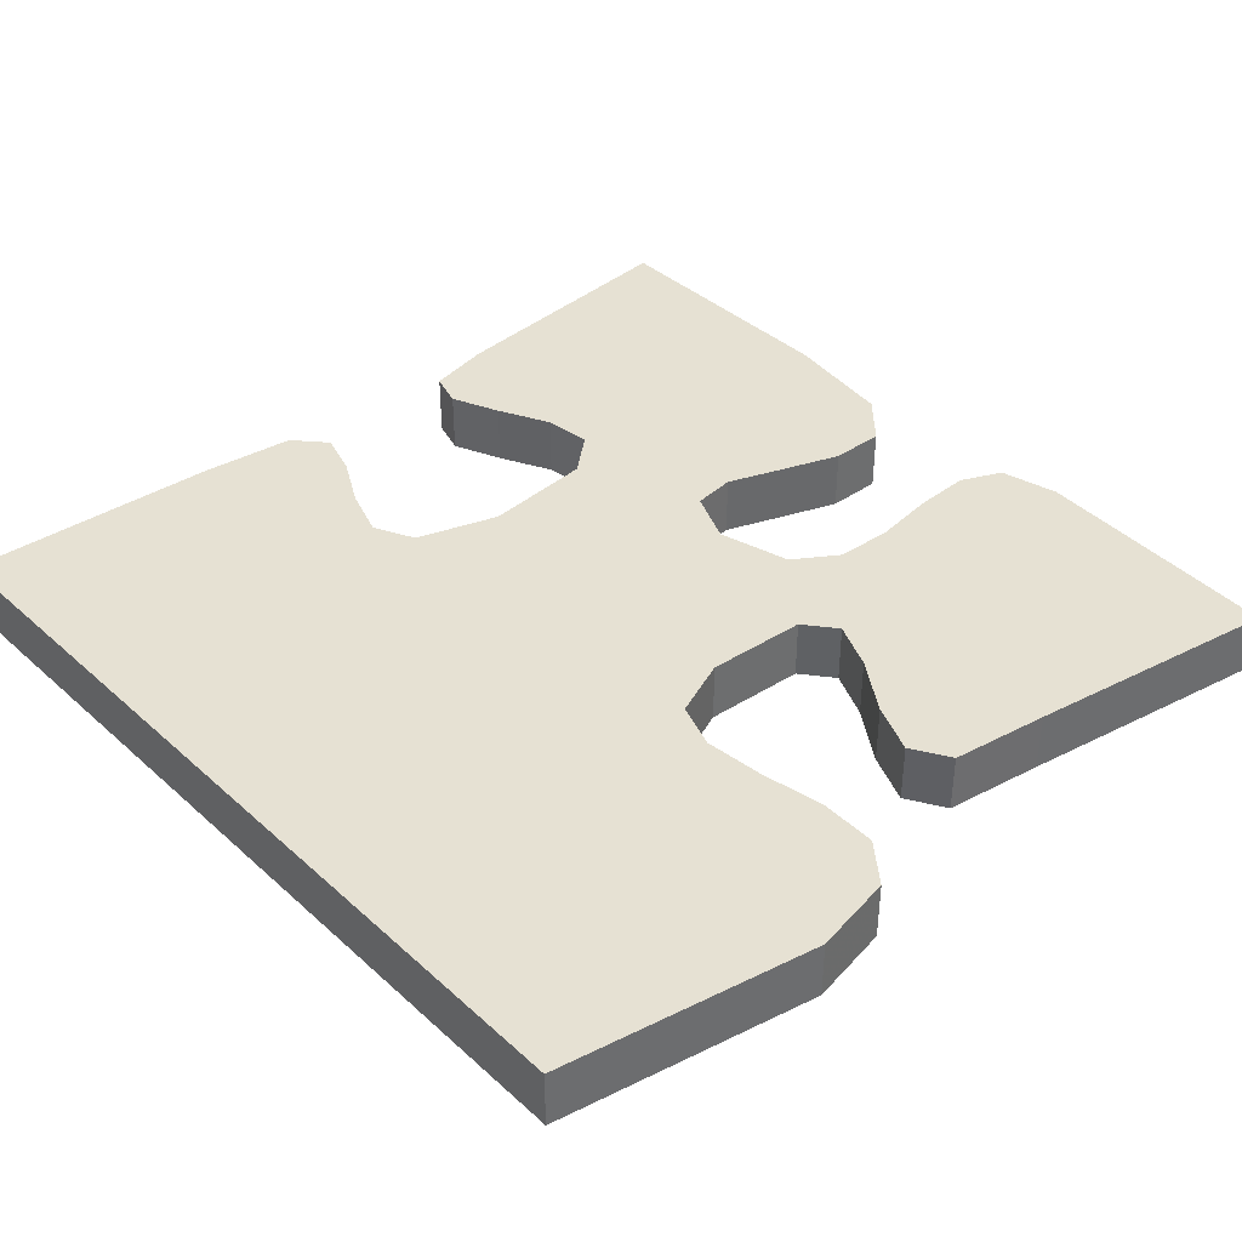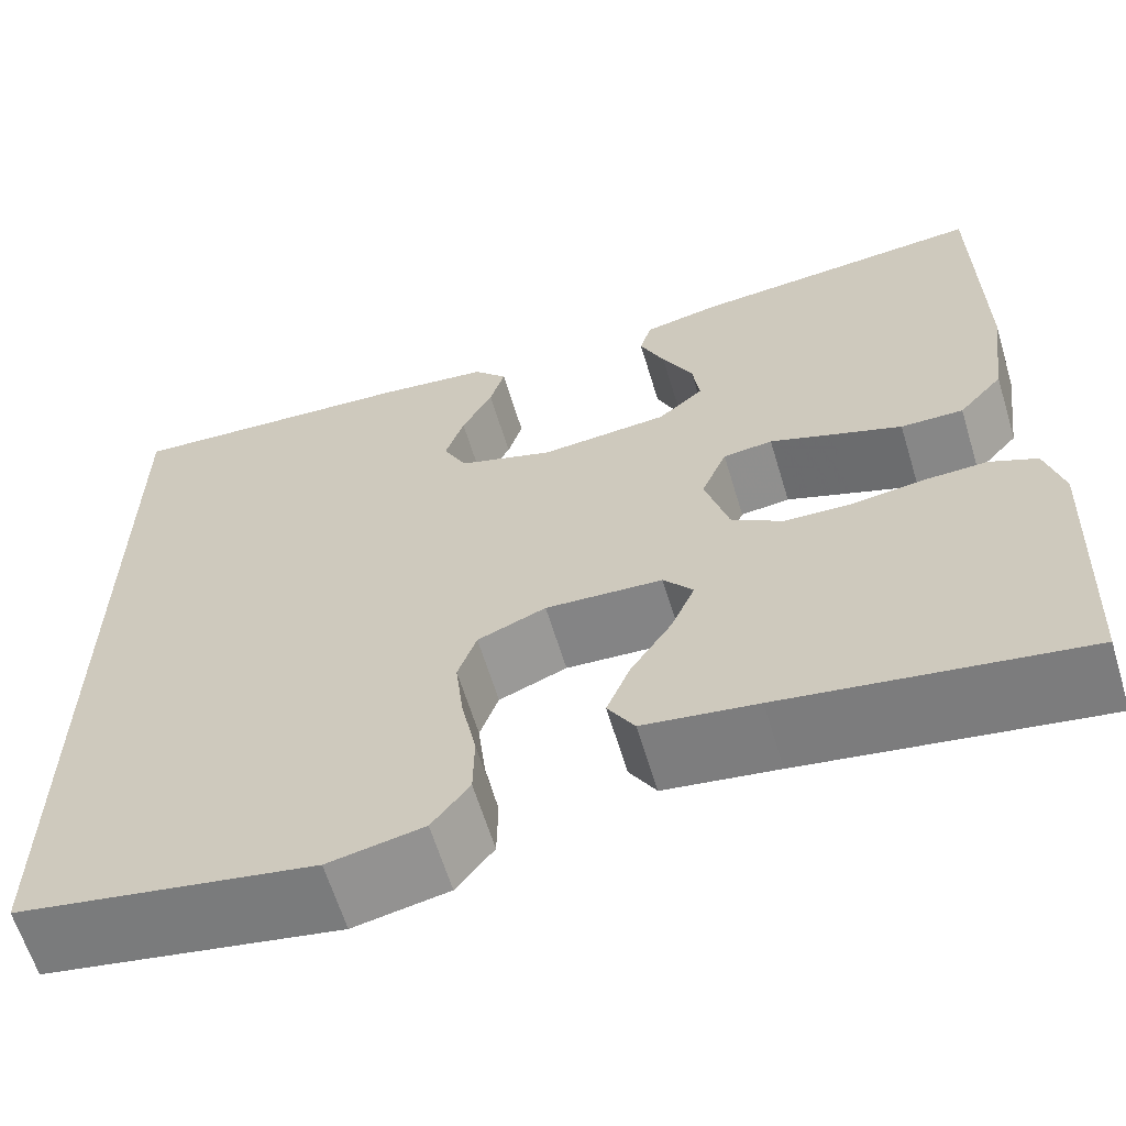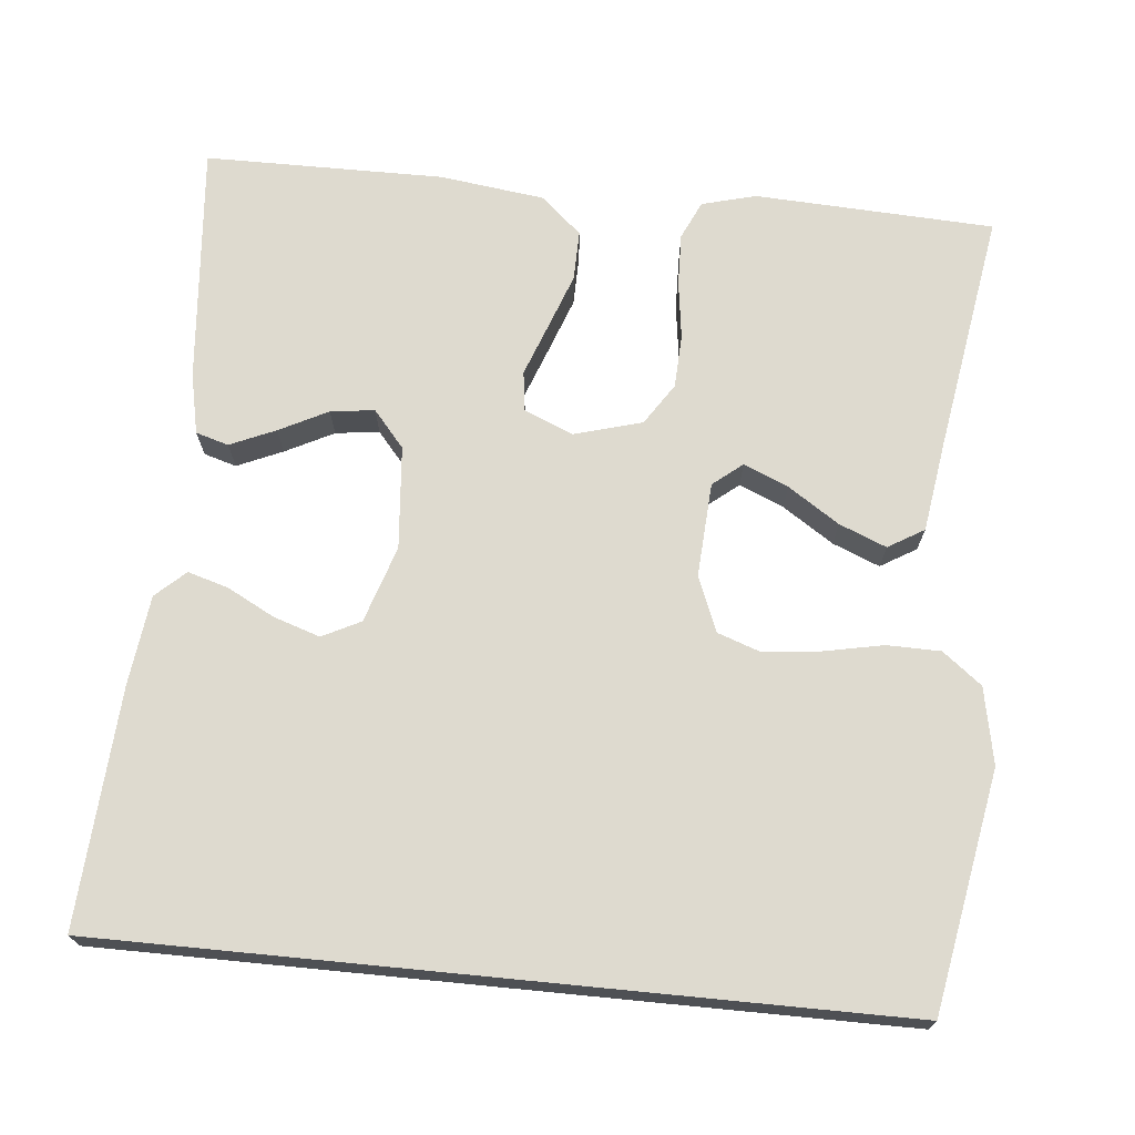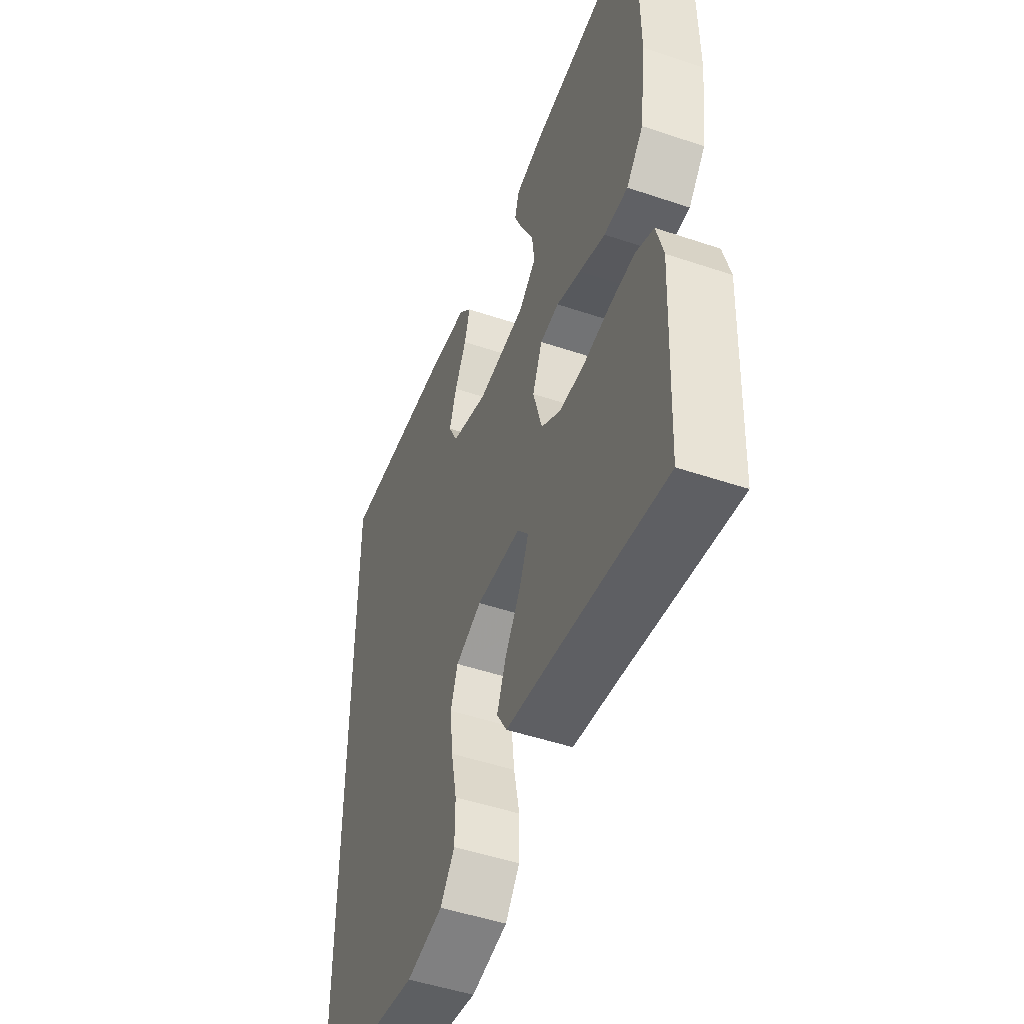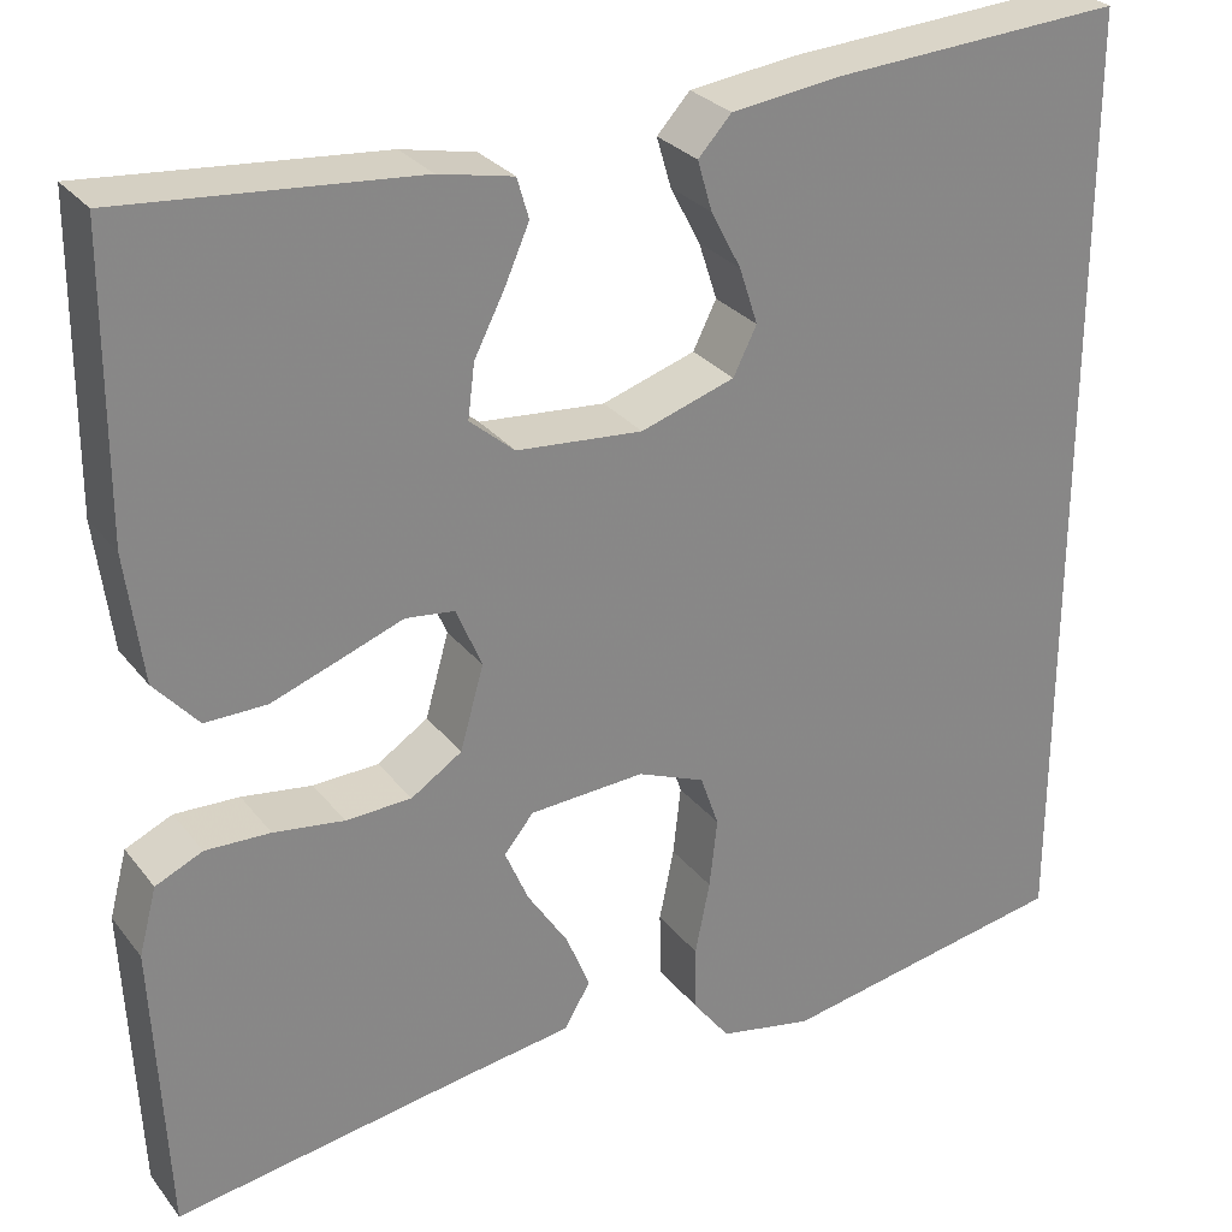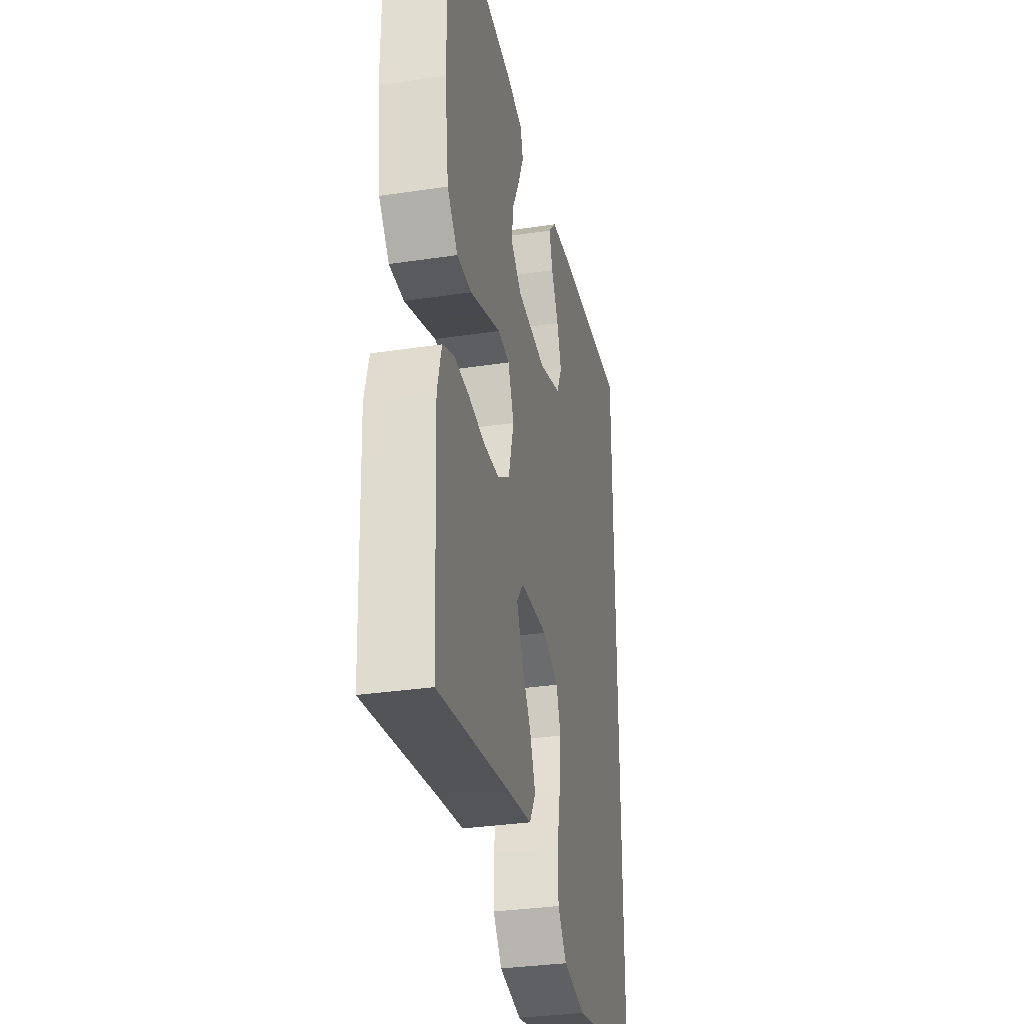
<metadata>
{"format":"obj","ext":"obj","renderer":"f3d","projection":"perspective","resolution":1024,"background":"white","views":[{"elev":38.9,"azim":138.3,"up":"+Y"},{"elev":-62.9,"azim":-163.1,"up":"+Z"},{"elev":71.0,"azim":95.6,"up":"+Y"},{"elev":-49.2,"azim":-110.5,"up":"+Z"},{"elev":28.3,"azim":-30.0,"up":"+Z"},{"elev":-32.5,"azim":-78.2,"up":"+Z"}]}
</metadata>
<code>
v -0.5 0.07 -0.5
v -0.514 0.07 -0.2
v -0.496 0.07 -0.132
v -0.448 0.07 -0.11
v -0.382 0.07 -0.112
v -0.31 0.07 -0.122
v -0.243 0.07 -0.119
v -0.191 0.07 -0.085
v -0.167 0.07 0
v -0.193 0.07 0.062
v -0.243 0.07 0.068
v -0.308 0.07 0.044
v -0.377 0.07 0.019
v -0.44 0.07 0.018
v -0.485 0.07 0.069
v -0.502 0.07 0.2
v -0.5 0.07 0.5
v -0.2 0.07 0.474
v -0.124 0.07 0.458
v -0.112 0.07 0.417
v -0.137 0.07 0.36
v -0.168 0.07 0.299
v -0.175 0.07 0.244
v -0.129 0.07 0.205
v 0 0.07 0.194
v 0.096 0.07 0.225
v 0.12 0.07 0.273
v 0.101 0.07 0.331
v 0.07 0.07 0.39
v 0.055 0.07 0.441
v 0.089 0.07 0.478
v 0.2 0.07 0.492
v 0.5 0.07 0.511
v 0.5 0.07 -0.476
v 0.2 0.07 -0.53
v 0.104 0.07 -0.511
v 0.066 0.07 -0.462
v 0.065 0.07 -0.395
v 0.08 0.07 -0.32
v 0.088 0.07 -0.249
v 0.069 0.07 -0.195
v 0 0.07 -0.167
v -0.118 0.07 -0.174
v -0.148 0.07 -0.211
v -0.124 0.07 -0.267
v -0.082 0.07 -0.331
v -0.058 0.07 -0.39
v -0.085 0.07 -0.435
v -0.2 0.07 -0.452
v -0.5 0 -0.5
v -0.514 0 -0.2
v -0.496 0 -0.132
v -0.448 0 -0.11
v -0.382 0 -0.112
v -0.31 0 -0.122
v -0.243 0 -0.119
v -0.191 0 -0.085
v -0.167 0 0
v -0.193 0 0.062
v -0.243 0 0.068
v -0.308 0 0.044
v -0.377 0 0.019
v -0.44 0 0.018
v -0.485 0 0.069
v -0.502 0 0.2
v -0.5 0 0.5
v -0.2 0 0.474
v -0.124 0 0.458
v -0.112 0 0.417
v -0.137 0 0.36
v -0.168 0 0.299
v -0.175 0 0.244
v -0.129 0 0.205
v 0 0 0.194
v 0.096 0 0.225
v 0.12 0 0.273
v 0.101 0 0.331
v 0.07 0 0.39
v 0.055 0 0.441
v 0.089 0 0.478
v 0.2 0 0.492
v 0.5 0 0.511
v 0.5 0 -0.476
v 0.2 0 -0.53
v 0.104 0 -0.511
v 0.066 0 -0.462
v 0.065 0 -0.395
v 0.08 0 -0.32
v 0.088 0 -0.249
v 0.069 0 -0.195
v 0 0 -0.167
v -0.118 0 -0.174
v -0.148 0 -0.211
v -0.124 0 -0.267
v -0.082 0 -0.331
v -0.058 0 -0.39
v -0.085 0 -0.435
v -0.2 0 -0.452
f 46 47 48 49
f 45 46 49 1
f 44 45 1 2
f 43 44 2 3
f 42 43 3 4
f 36 37 38 39
f 36 39 40
f 35 36 40
f 34 35 40 41
f 32 33 34 41
f 28 29 30 31
f 27 28 31 32
f 19 20 21 22
f 17 18 19 22
f 17 22 23
f 16 17 23 24
f 11 12 13 14
f 11 14 15 16
f 42 4 5 6
f 42 6 7
f 27 32 41 42
f 26 27 42
f 25 26 42
f 10 11 16 24
f 9 10 24 25
f 8 9 25 42
f 7 8 42
f 98 97 96 95
f 50 98 95 94
f 51 50 94 93
f 52 51 93 92
f 53 52 92 91
f 88 87 86 85
f 89 88 85
f 89 85 84
f 90 89 84 83
f 90 83 82 81
f 80 79 78 77
f 81 80 77 76
f 71 70 69 68
f 71 68 67 66
f 72 71 66
f 73 72 66 65
f 63 62 61 60
f 65 64 63 60
f 55 54 53 91
f 56 55 91
f 91 90 81 76
f 91 76 75
f 91 75 74
f 73 65 60 59
f 74 73 59 58
f 91 74 58 57
f 91 57 56
f 1 50 51 2
f 2 51 52 3
f 3 52 53 4
f 4 53 54 5
f 5 54 55 6
f 6 55 56 7
f 7 56 57 8
f 8 57 58 9
f 9 58 59 10
f 10 59 60 11
f 11 60 61 12
f 12 61 62 13
f 13 62 63 14
f 14 63 64 15
f 15 64 65 16
f 16 65 66 17
f 17 66 67 18
f 18 67 68 19
f 19 68 69 20
f 20 69 70 21
f 21 70 71 22
f 22 71 72 23
f 23 72 73 24
f 24 73 74 25
f 25 74 75 26
f 26 75 76 27
f 27 76 77 28
f 28 77 78 29
f 29 78 79 30
f 30 79 80 31
f 31 80 81 32
f 32 81 82 33
f 33 82 83 34
f 34 83 84 35
f 35 84 85 36
f 36 85 86 37
f 37 86 87 38
f 38 87 88 39
f 39 88 89 40
f 40 89 90 41
f 41 90 91 42
f 42 91 92 43
f 43 92 93 44
f 44 93 94 45
f 45 94 95 46
f 46 95 96 47
f 47 96 97 48
f 48 97 98 49
f 49 98 50 1

</code>
